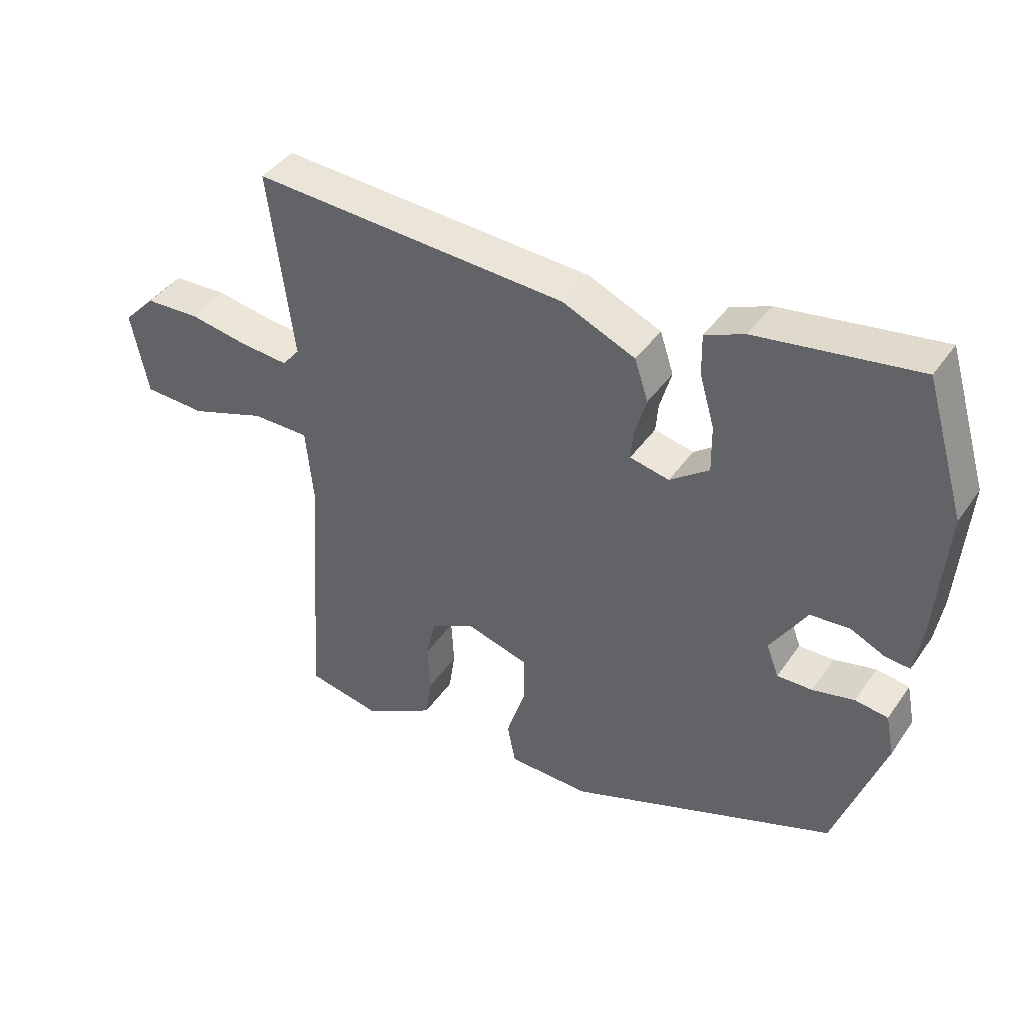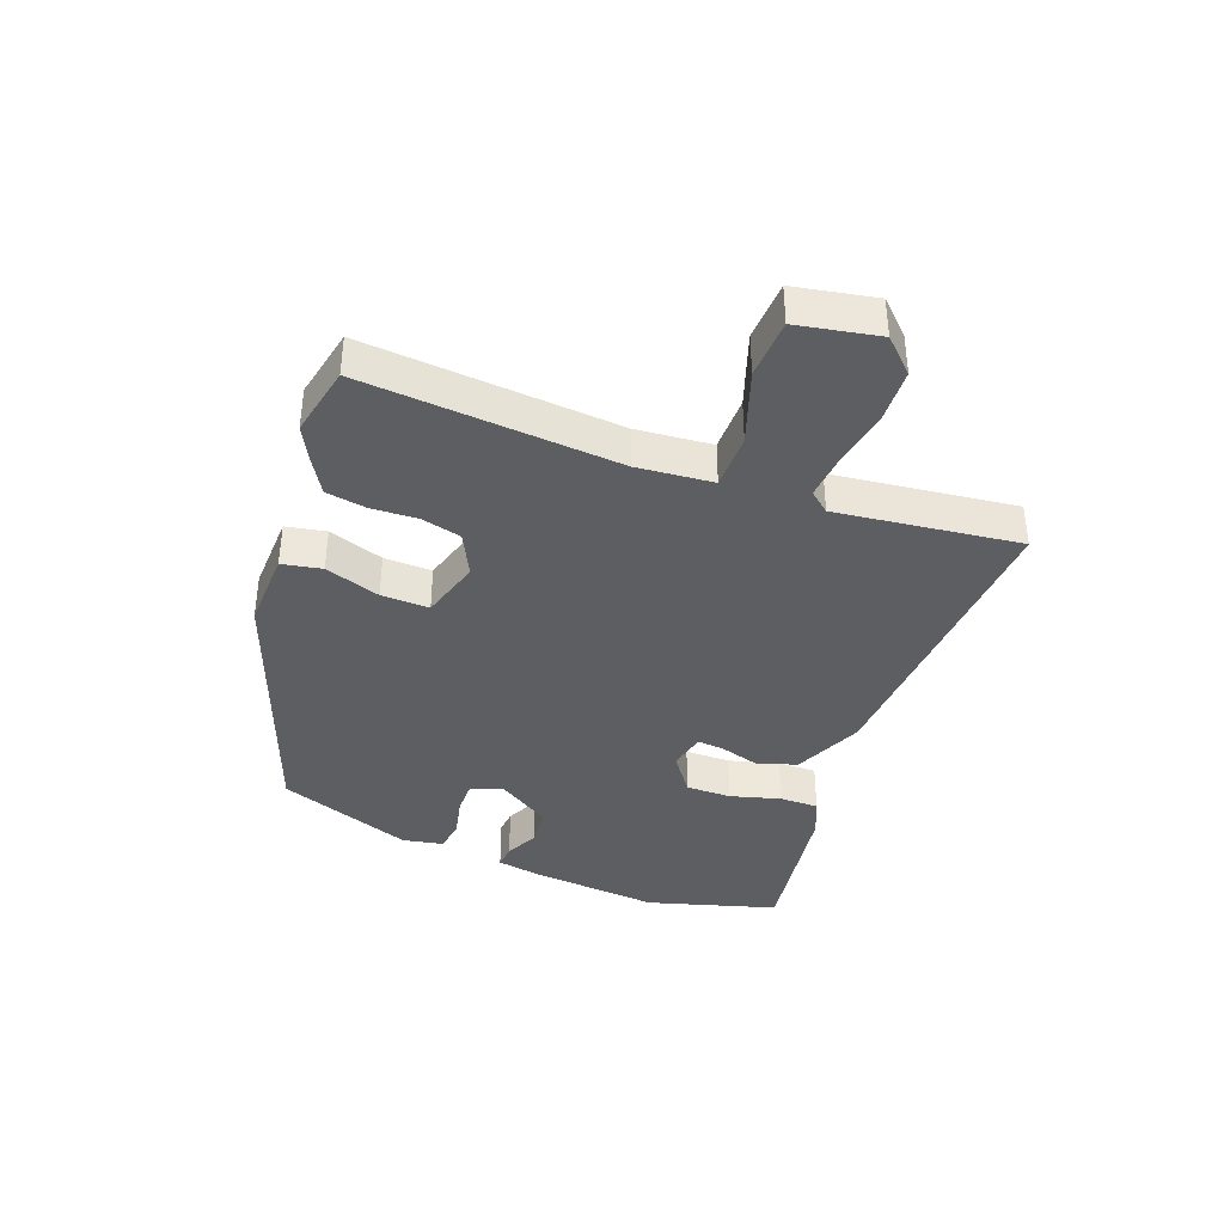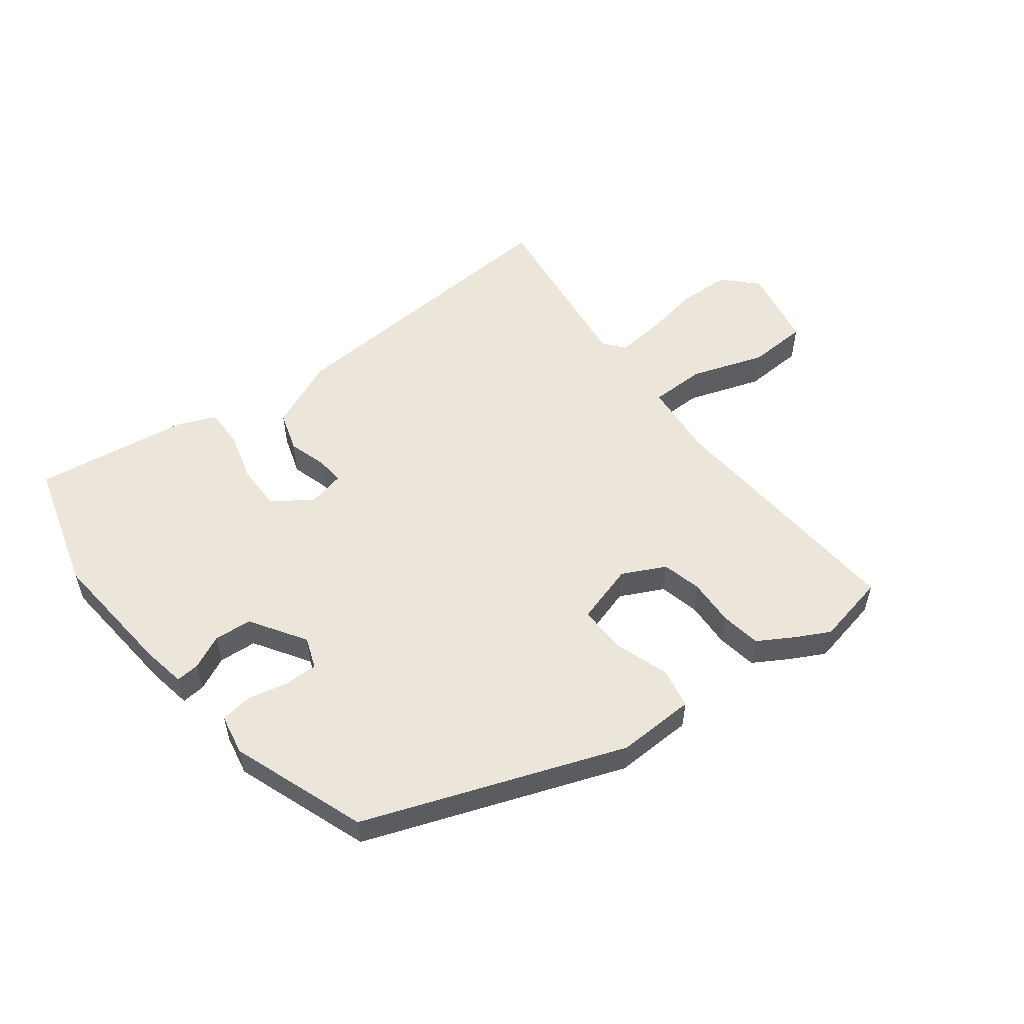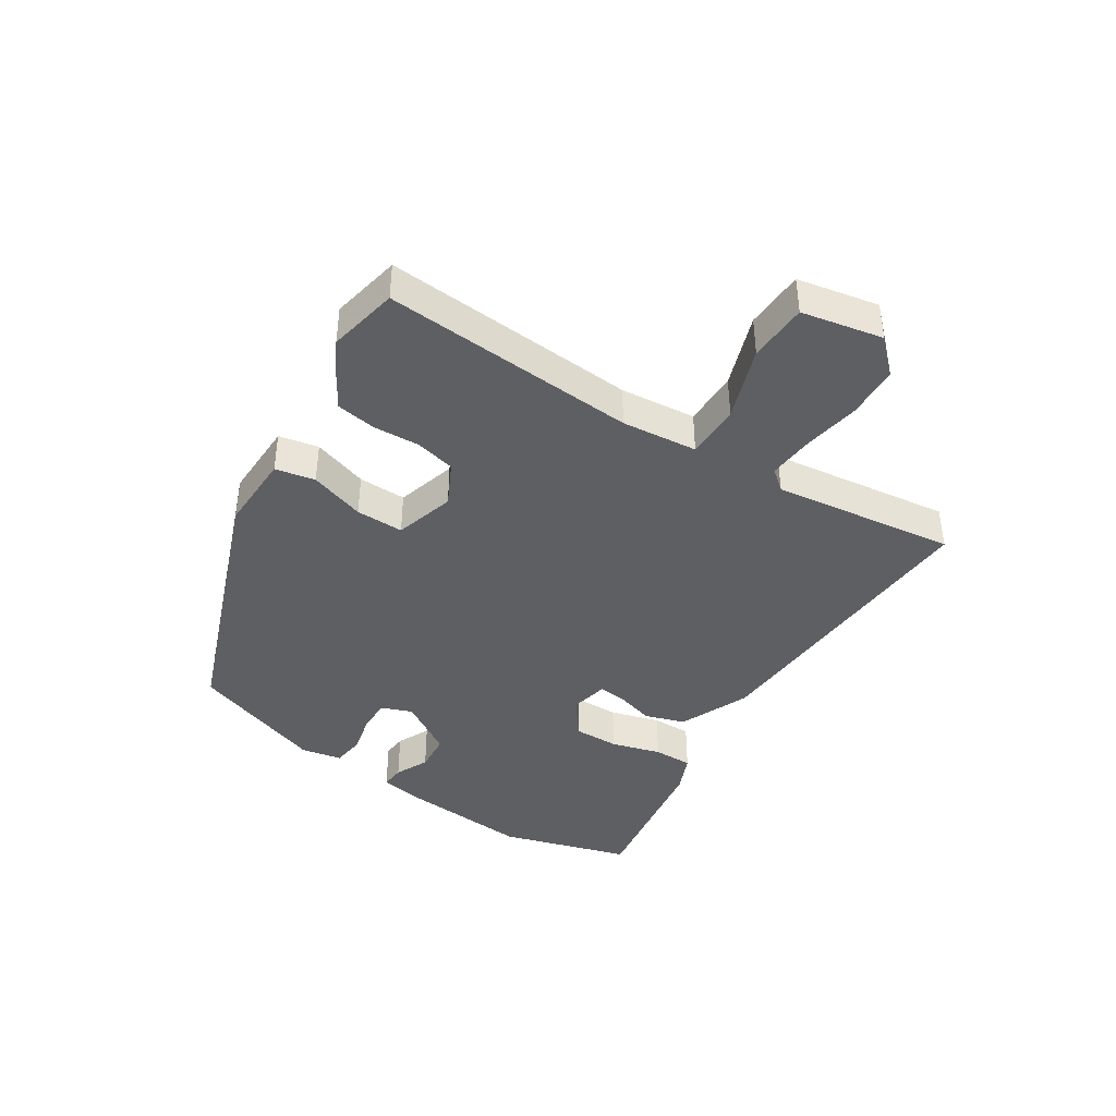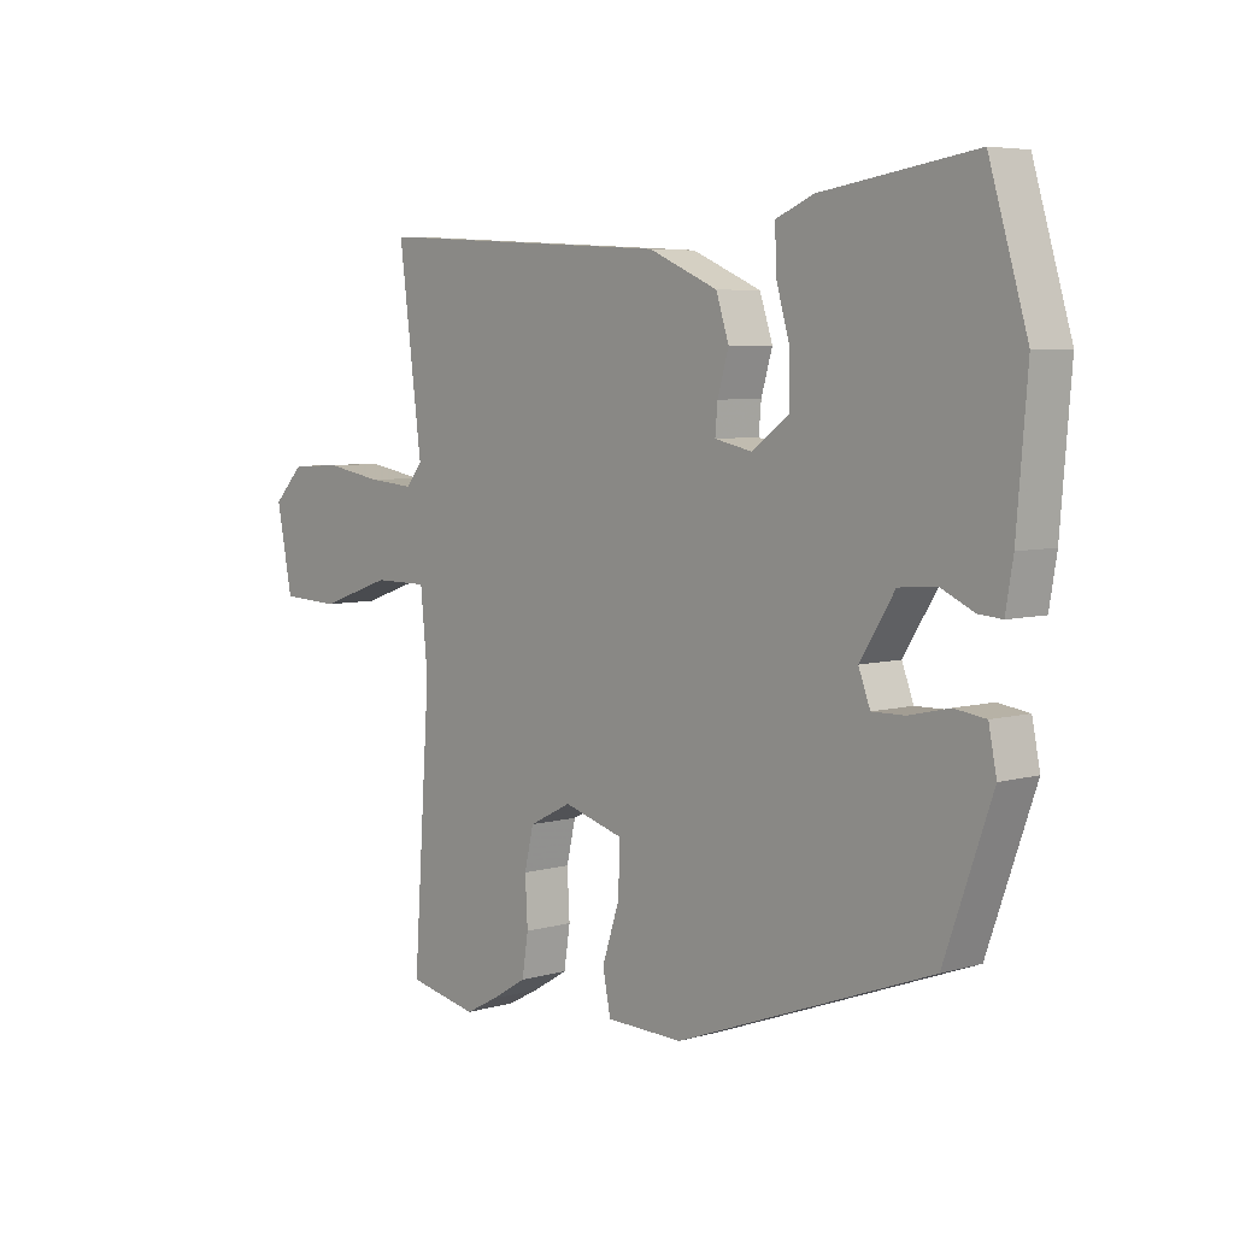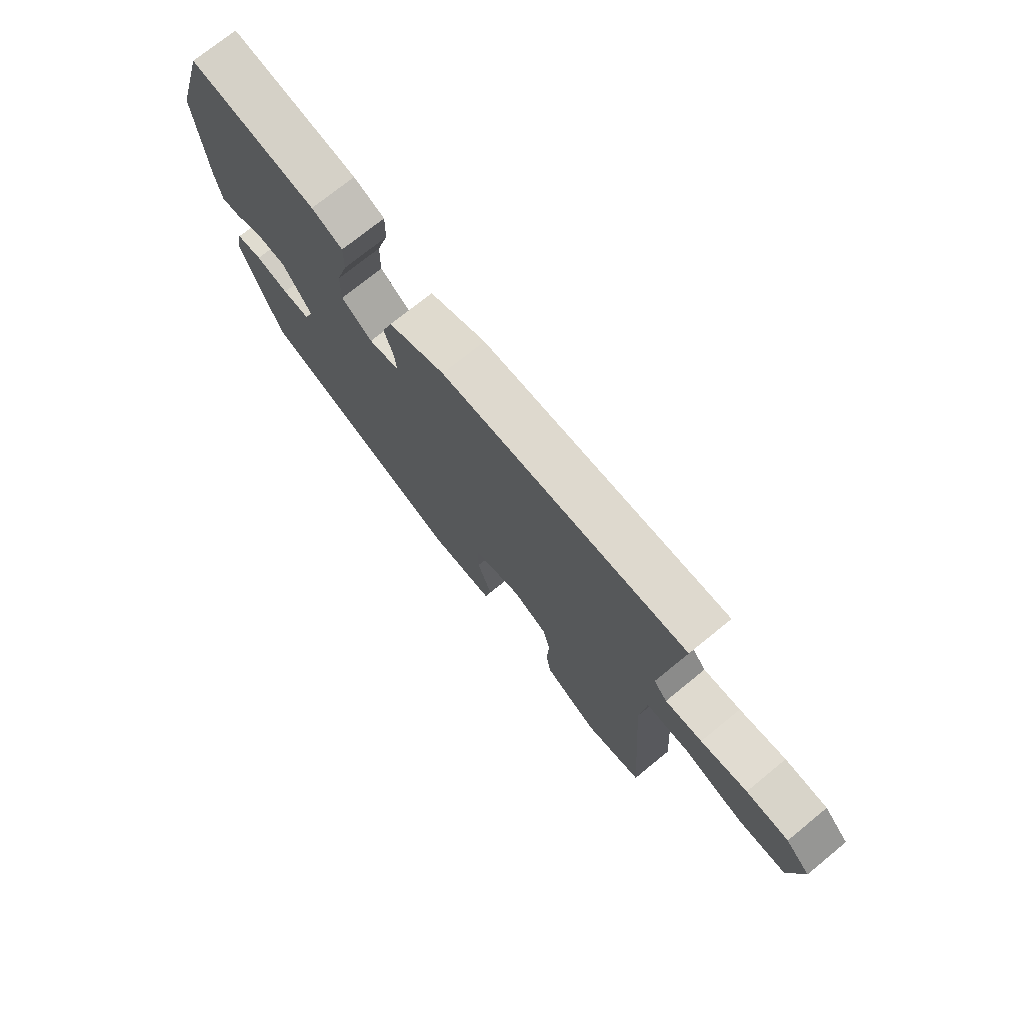
<metadata>
{"format":"obj","ext":"obj","renderer":"f3d","projection":"perspective","resolution":1024,"background":"white","views":[{"elev":41.6,"azim":31.8,"up":"+Z"},{"elev":-38.8,"azim":-111.0,"up":"+Y"},{"elev":54.6,"azim":142.2,"up":"+Y"},{"elev":-41.3,"azim":-122.7,"up":"+Y"},{"elev":5.8,"azim":48.8,"up":"+Z"},{"elev":73.4,"azim":-129.2,"up":"+Z"}]}
</metadata>
<code>
v 0.433 0.07 -0.325
v 0.018 0.07 -0.481
v -0.108 0.07 -0.478
v -0.121 0.07 -0.414
v -0.092 0.07 -0.325
v -0.091 0.07 -0.248
v -0.188 0.07 -0.22
v -0.257 0.07 -0.255
v -0.272 0.07 -0.319
v -0.268 0.07 -0.394
v -0.278 0.07 -0.459
v -0.336 0.07 -0.494
v -0.389 0.07 -0.522
v -0.503 0.07 -0.499
v -0.475 0.07 -0.088
v -0.487 0.07 0.034
v -0.576 0.07 0.034
v -0.694 0.07 -0.007
v -0.79 0.07 -0.003
v -0.816 0.07 0.128
v -0.766 0.07 0.18
v -0.681 0.07 0.184
v -0.588 0.07 0.168
v -0.514 0.07 0.162
v -0.487 0.07 0.195
v -0.525 0.07 0.489
v -0.035 0.07 0.461
v 0.078 0.07 0.412
v 0.099 0.07 0.348
v 0.081 0.07 0.286
v 0.077 0.07 0.241
v 0.138 0.07 0.228
v 0.199 0.07 0.273
v 0.198 0.07 0.346
v 0.175 0.07 0.426
v 0.174 0.07 0.489
v 0.235 0.07 0.515
v 0.484 0.07 0.553
v 0.546 0.07 0.345
v 0.529 0.07 0.137
v 0.517 0.07 0.065
v 0.479 0.07 0.068
v 0.425 0.07 0.093
v 0.364 0.07 0.088
v 0.308 0.07 -0.001
v 0.327 0.07 -0.051
v 0.381 0.07 -0.05
v 0.446 0.07 -0.035
v 0.497 0.07 -0.042
v 0.51 0.07 -0.107
v 0.433 0 -0.325
v 0.018 0 -0.481
v -0.108 0 -0.478
v -0.121 0 -0.414
v -0.092 0 -0.325
v -0.091 0 -0.248
v -0.188 0 -0.22
v -0.257 0 -0.255
v -0.272 0 -0.319
v -0.268 0 -0.394
v -0.278 0 -0.459
v -0.336 0 -0.494
v -0.389 0 -0.522
v -0.503 0 -0.499
v -0.475 0 -0.088
v -0.487 0 0.034
v -0.576 0 0.034
v -0.694 0 -0.007
v -0.79 0 -0.003
v -0.816 0 0.128
v -0.766 0 0.18
v -0.681 0 0.184
v -0.588 0 0.168
v -0.514 0 0.162
v -0.487 0 0.195
v -0.525 0 0.489
v -0.035 0 0.461
v 0.078 0 0.412
v 0.099 0 0.348
v 0.081 0 0.286
v 0.077 0 0.241
v 0.138 0 0.228
v 0.199 0 0.273
v 0.198 0 0.346
v 0.175 0 0.426
v 0.174 0 0.489
v 0.235 0 0.515
v 0.484 0 0.553
v 0.546 0 0.345
v 0.529 0 0.137
v 0.517 0 0.065
v 0.479 0 0.068
v 0.425 0 0.093
v 0.364 0 0.088
v 0.308 0 -0.001
v 0.327 0 -0.051
v 0.381 0 -0.05
v 0.446 0 -0.035
v 0.497 0 -0.042
v 0.51 0 -0.107
f 47 48 49 50
f 46 47 50 1
f 40 41 42 43
f 40 43 44
f 39 40 44
f 38 39 44
f 37 38 44 45
f 34 35 36 37
f 33 34 37 45
f 27 28 29 30
f 25 26 27 30
f 24 25 30 31
f 20 21 22 23
f 20 23 24
f 17 18 19 20
f 16 17 20 24
f 12 13 14 15
f 12 15 16
f 9 10 11 12
f 8 9 12 16
f 7 8 16 24
f 2 3 4 5
f 46 1 2 5
f 46 5 6
f 32 33 45 46
f 24 31 32 46
f 6 7 24 46
f 100 99 98 97
f 51 100 97 96
f 93 92 91 90
f 94 93 90
f 94 90 89
f 94 89 88
f 95 94 88 87
f 87 86 85 84
f 95 87 84 83
f 80 79 78 77
f 80 77 76 75
f 81 80 75 74
f 73 72 71 70
f 74 73 70
f 70 69 68 67
f 74 70 67 66
f 65 64 63 62
f 66 65 62
f 62 61 60 59
f 66 62 59 58
f 74 66 58 57
f 55 54 53 52
f 55 52 51 96
f 56 55 96
f 96 95 83 82
f 96 82 81 74
f 96 74 57 56
f 1 51 52 2
f 2 52 53 3
f 3 53 54 4
f 4 54 55 5
f 5 55 56 6
f 6 56 57 7
f 7 57 58 8
f 8 58 59 9
f 9 59 60 10
f 10 60 61 11
f 11 61 62 12
f 12 62 63 13
f 13 63 64 14
f 14 64 65 15
f 15 65 66 16
f 16 66 67 17
f 17 67 68 18
f 18 68 69 19
f 19 69 70 20
f 20 70 71 21
f 21 71 72 22
f 22 72 73 23
f 23 73 74 24
f 24 74 75 25
f 25 75 76 26
f 26 76 77 27
f 27 77 78 28
f 28 78 79 29
f 29 79 80 30
f 30 80 81 31
f 31 81 82 32
f 32 82 83 33
f 33 83 84 34
f 34 84 85 35
f 35 85 86 36
f 36 86 87 37
f 37 87 88 38
f 38 88 89 39
f 39 89 90 40
f 40 90 91 41
f 41 91 92 42
f 42 92 93 43
f 43 93 94 44
f 44 94 95 45
f 45 95 96 46
f 46 96 97 47
f 47 97 98 48
f 48 98 99 49
f 49 99 100 50
f 50 100 51 1

</code>
